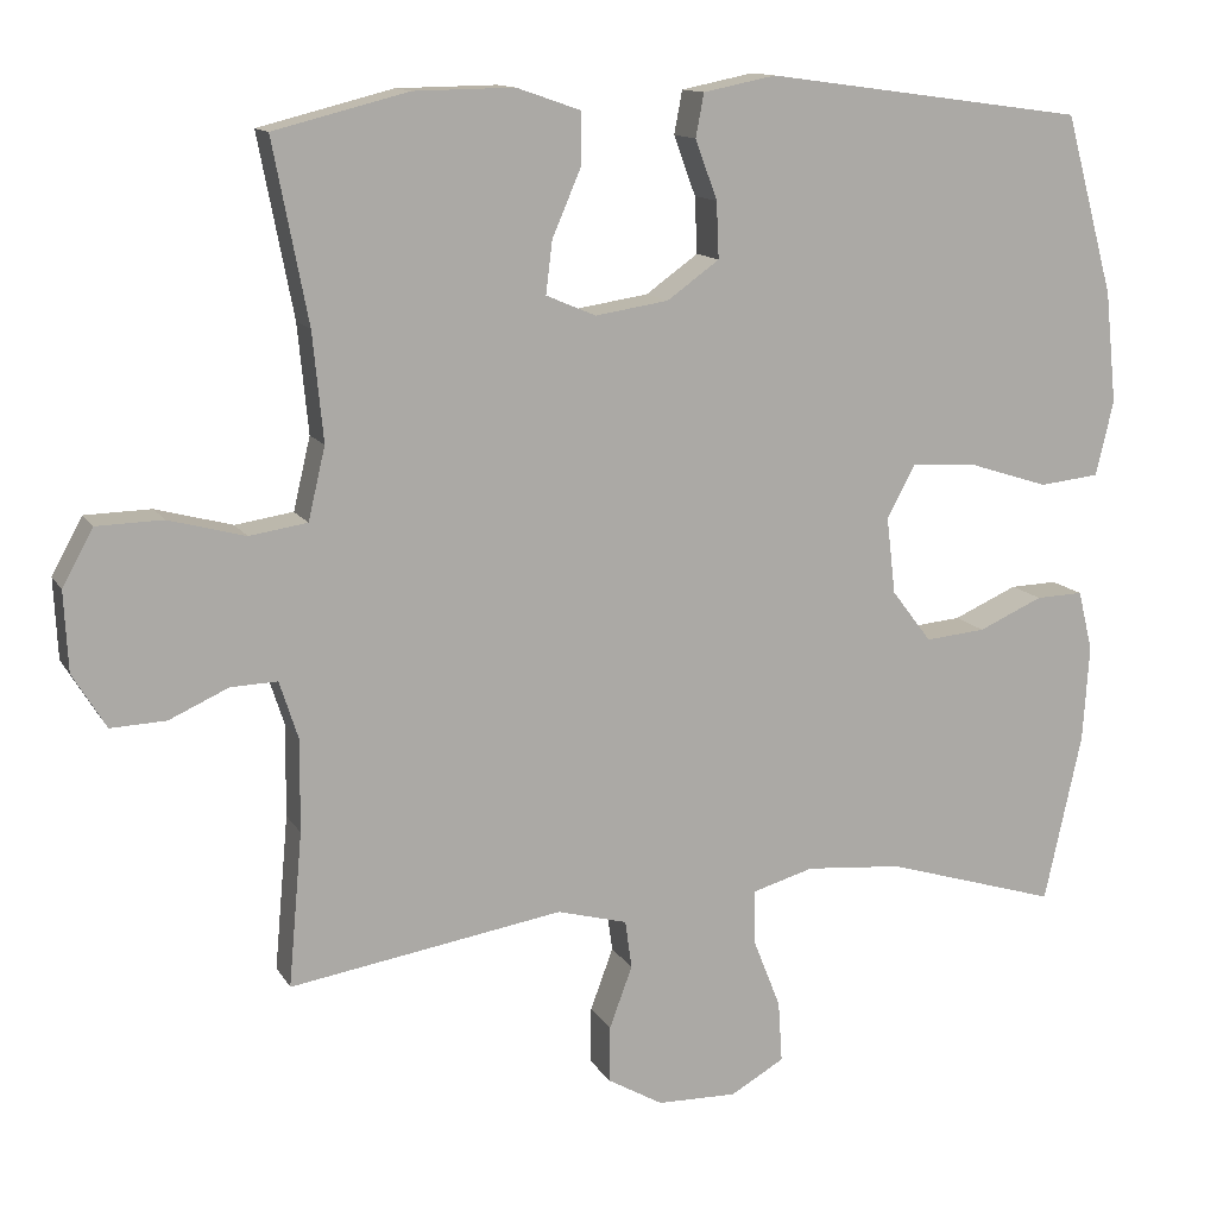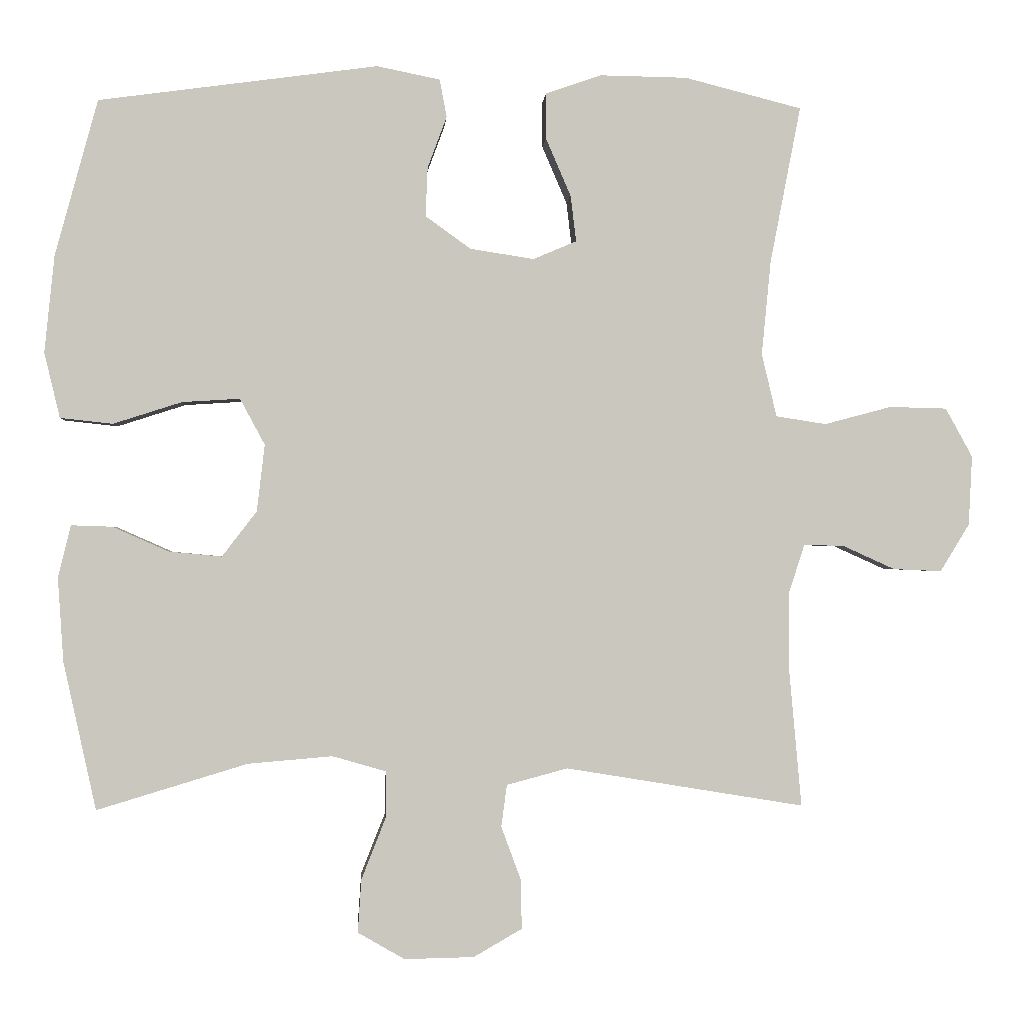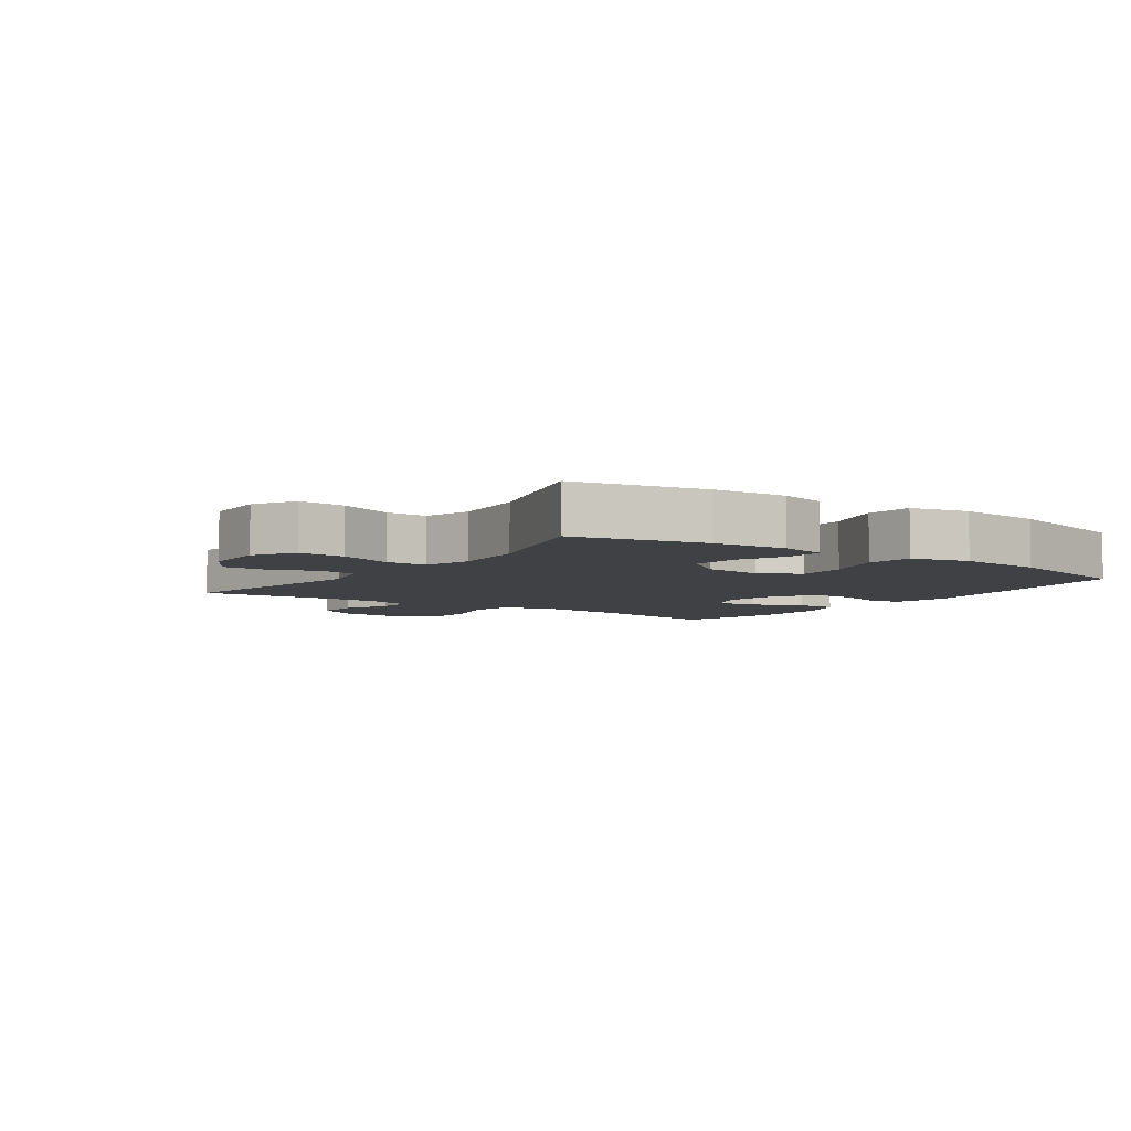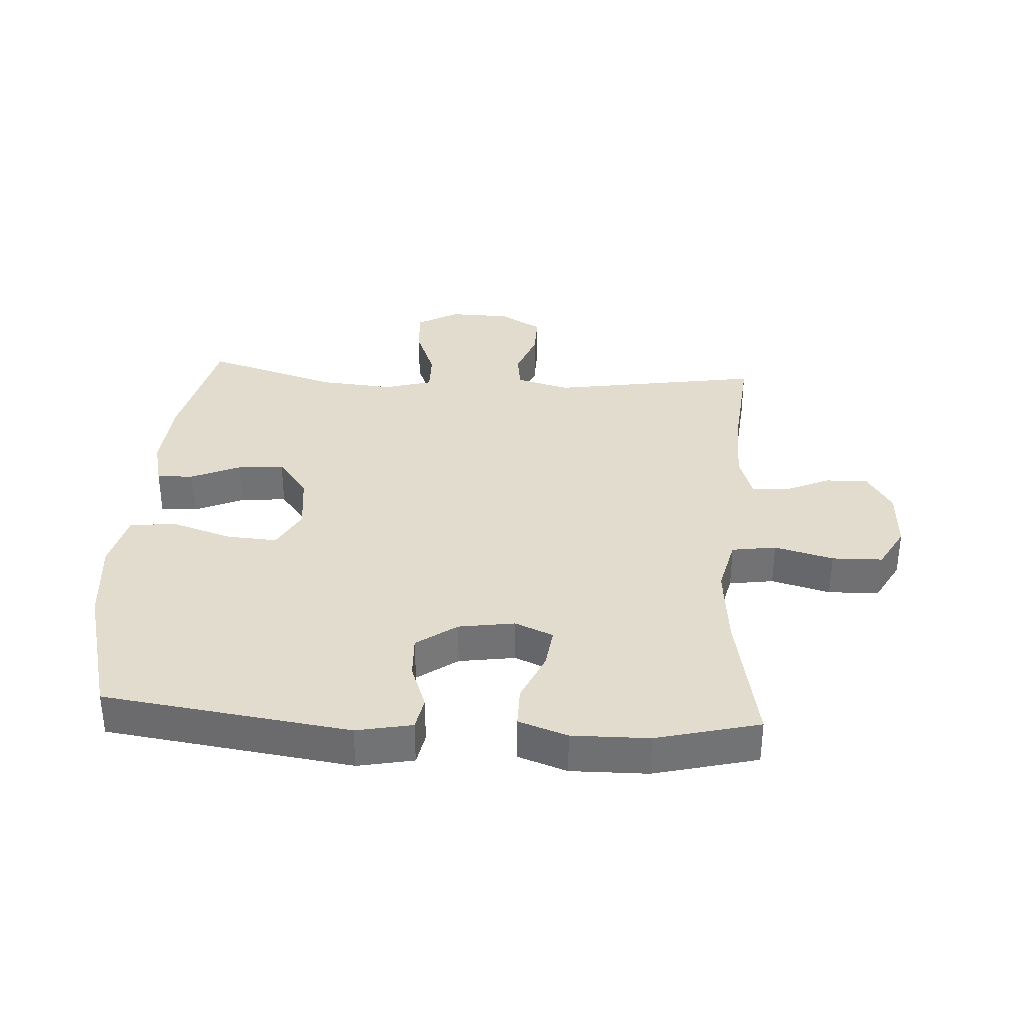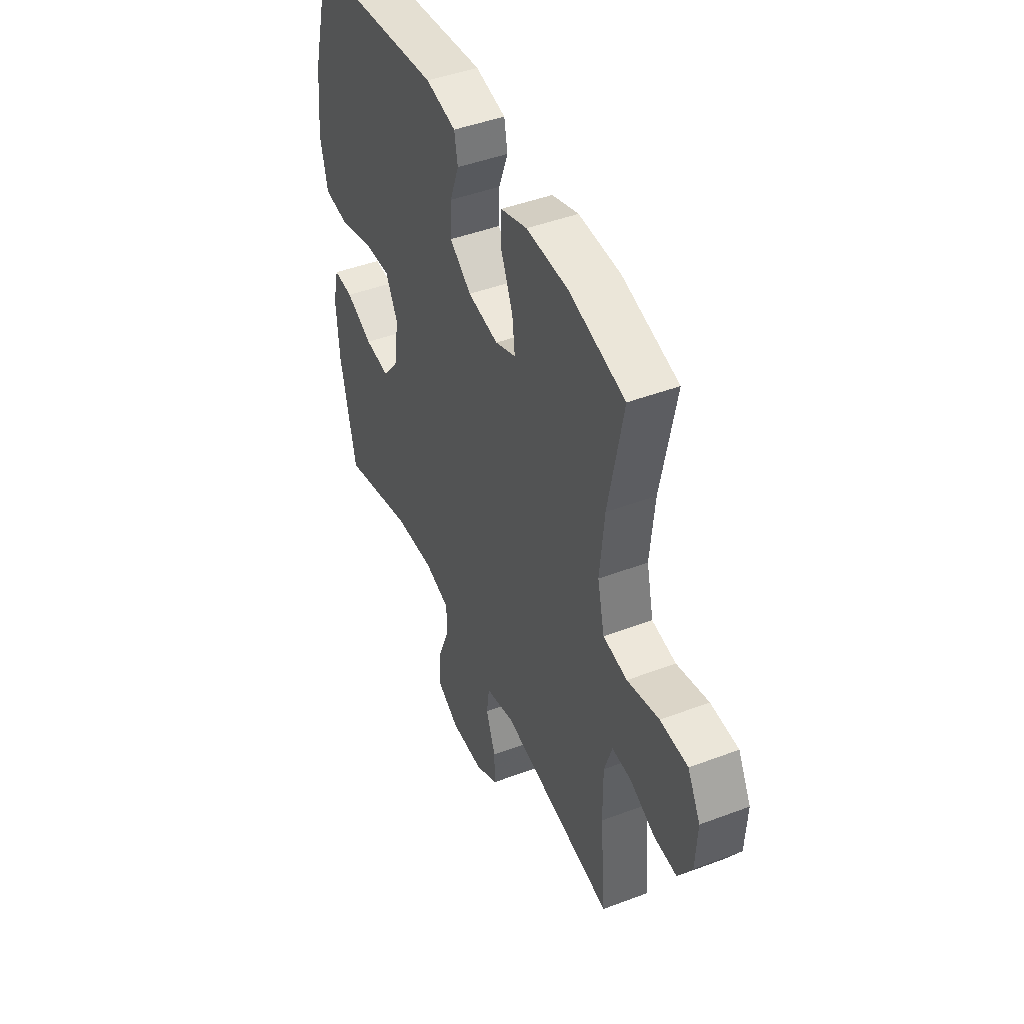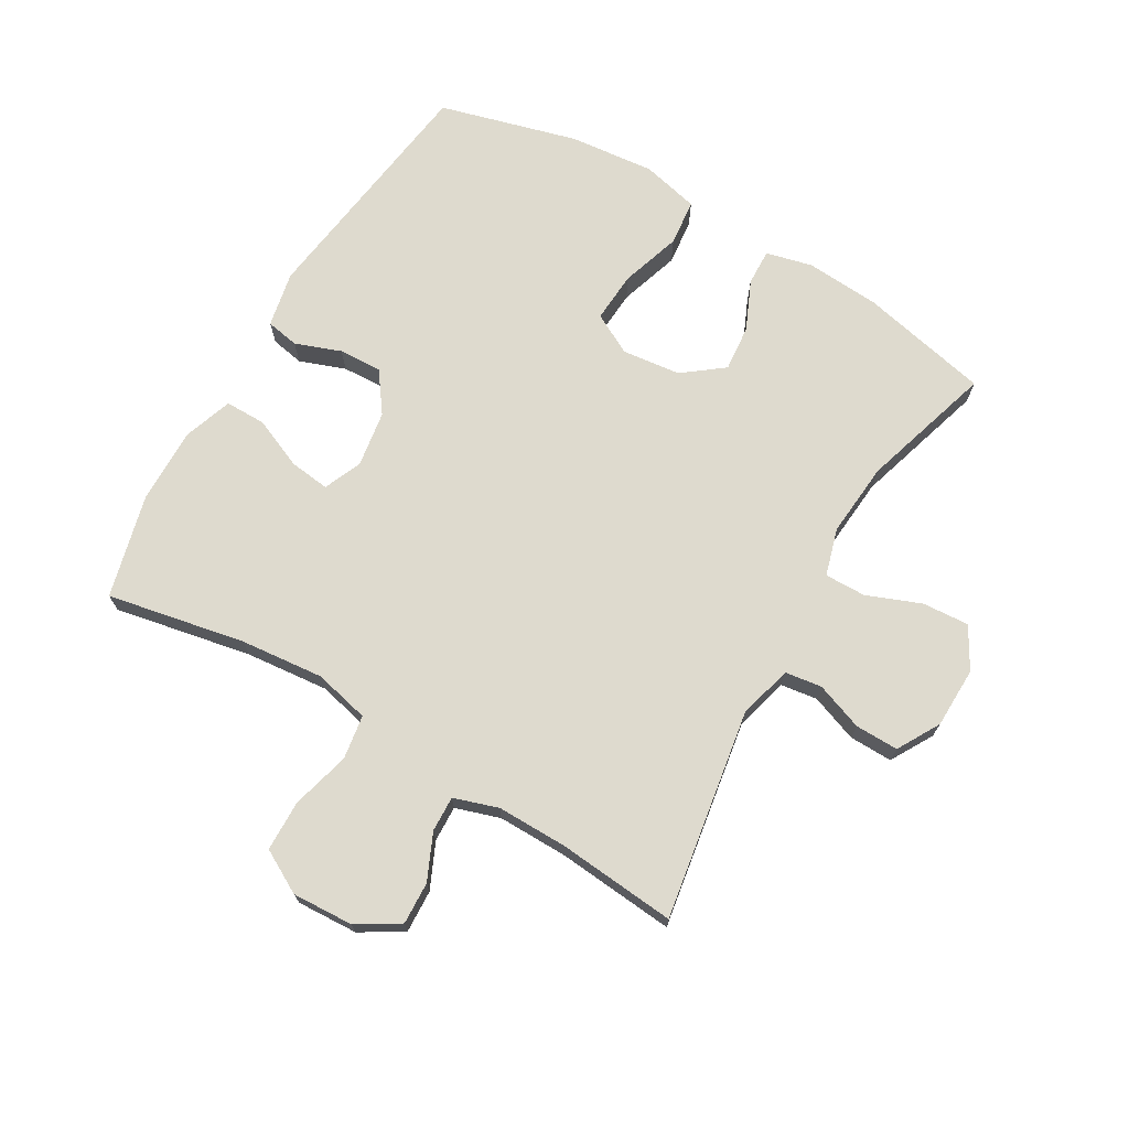
<metadata>
{"format":"obj","ext":"obj","renderer":"f3d","projection":"perspective","resolution":1024,"background":"white","views":[{"elev":12.7,"azim":160.2,"up":"+Z"},{"elev":-1.0,"azim":-3.7,"up":"+Z"},{"elev":-5.7,"azim":-125.1,"up":"+Y"},{"elev":34.7,"azim":3.7,"up":"+Y"},{"elev":45.5,"azim":66.5,"up":"+Z"},{"elev":71.1,"azim":120.3,"up":"+Y"}]}
</metadata>
<code>
v 0.5 0.07 0.5
v 0.457 0.07 0.279
v 0.444 0.07 0.146
v 0.465 0.07 0.057
v 0.536 0.07 0.046
v 0.63 0.07 0.071
v 0.711 0.07 0.069
v 0.749 0.07 0
v 0.744 0.07 -0.098
v 0.703 0.07 -0.165
v 0.635 0.07 -0.162
v 0.562 0.07 -0.129
v 0.505 0.07 -0.127
v 0.482 0.07 -0.198
v 0.483 0.07 -0.311
v 0.5 0.07 -0.5
v 0.164 0.07 -0.445
v 0.078 0.07 -0.468
v 0.07 0.07 -0.527
v 0.098 0.07 -0.603
v 0.099 0.07 -0.672
v 0.031 0.07 -0.711
v -0.067 0.07 -0.713
v -0.133 0.07 -0.675
v -0.128 0.07 -0.6
v -0.094 0.07 -0.514
v -0.093 0.07 -0.448
v -0.169 0.07 -0.426
v -0.288 0.07 -0.436
v -0.5 0.07 -0.5
v -0.546 0.07 -0.292
v -0.554 0.07 -0.174
v -0.536 0.07 -0.1
v -0.478 0.07 -0.102
v -0.399 0.07 -0.137
v -0.325 0.07 -0.144
v -0.276 0.07 -0.08
v -0.265 0.07 0.014
v -0.3 0.07 0.079
v -0.381 0.07 0.074
v -0.478 0.07 0.043
v -0.552 0.07 0.051
v -0.574 0.07 0.143
v -0.56 0.07 0.28
v -0.5 0.07 0.5
v -0.107 0.07 0.553
v -0.018 0.07 0.535
v -0.008 0.07 0.482
v -0.035 0.07 0.409
v -0.038 0.07 0.34
v 0.026 0.07 0.294
v 0.116 0.07 0.28
v 0.177 0.07 0.306
v 0.169 0.07 0.371
v 0.134 0.07 0.452
v 0.134 0.07 0.517
v 0.212 0.07 0.544
v 0.335 0.07 0.542
v 0.5 0 0.5
v 0.457 0 0.279
v 0.444 0 0.146
v 0.465 0 0.057
v 0.536 0 0.046
v 0.63 0 0.071
v 0.711 0 0.069
v 0.749 0 0
v 0.744 0 -0.098
v 0.703 0 -0.165
v 0.635 0 -0.162
v 0.562 0 -0.129
v 0.505 0 -0.127
v 0.482 0 -0.198
v 0.483 0 -0.311
v 0.5 0 -0.5
v 0.164 0 -0.445
v 0.078 0 -0.468
v 0.07 0 -0.527
v 0.098 0 -0.603
v 0.099 0 -0.672
v 0.031 0 -0.711
v -0.067 0 -0.713
v -0.133 0 -0.675
v -0.128 0 -0.6
v -0.094 0 -0.514
v -0.093 0 -0.448
v -0.169 0 -0.426
v -0.288 0 -0.436
v -0.5 0 -0.5
v -0.546 0 -0.292
v -0.554 0 -0.174
v -0.536 0 -0.1
v -0.478 0 -0.102
v -0.399 0 -0.137
v -0.325 0 -0.144
v -0.276 0 -0.08
v -0.265 0 0.014
v -0.3 0 0.079
v -0.381 0 0.074
v -0.478 0 0.043
v -0.552 0 0.051
v -0.574 0 0.143
v -0.56 0 0.28
v -0.5 0 0.5
v -0.107 0 0.553
v -0.018 0 0.535
v -0.008 0 0.482
v -0.035 0 0.409
v -0.038 0 0.34
v 0.026 0 0.294
v 0.116 0 0.28
v 0.177 0 0.306
v 0.169 0 0.371
v 0.134 0 0.452
v 0.134 0 0.517
v 0.212 0 0.544
v 0.335 0 0.542
f 58 1 2
f 57 58 2
f 56 57 2
f 55 56 2
f 54 55 2
f 53 54 2 3
f 52 53 3 4
f 51 52 4
f 47 48 49
f 46 47 49
f 45 46 49
f 44 45 49
f 43 44 49
f 42 43 49
f 41 42 49
f 40 41 49
f 39 40 49 50
f 38 39 50 51
f 33 34 35
f 32 33 35
f 31 32 35
f 30 31 35
f 29 30 35
f 28 29 35 36
f 27 28 36 37
f 24 25 26
f 23 24 26
f 22 23 26
f 21 22 26
f 20 21 26
f 19 20 26
f 18 19 26 27
f 38 51 4
f 37 38 4
f 27 37 4
f 18 27 4
f 17 18 4
f 10 11 12
f 9 10 12
f 8 9 12
f 7 8 12
f 6 7 12
f 5 6 12
f 5 12 13
f 4 5 13 14
f 15 16 17
f 4 14 15 17
f 60 59 116
f 60 116 115
f 60 115 114
f 60 114 113
f 60 113 112
f 61 60 112 111
f 62 61 111 110
f 62 110 109
f 107 106 105
f 107 105 104
f 107 104 103
f 107 103 102
f 107 102 101
f 107 101 100
f 107 100 99
f 107 99 98
f 108 107 98 97
f 109 108 97 96
f 93 92 91
f 93 91 90
f 93 90 89
f 93 89 88
f 93 88 87
f 94 93 87 86
f 95 94 86 85
f 84 83 82
f 84 82 81
f 84 81 80
f 84 80 79
f 84 79 78
f 84 78 77
f 85 84 77 76
f 62 109 96
f 62 96 95
f 62 95 85
f 62 85 76
f 62 76 75
f 70 69 68
f 70 68 67
f 70 67 66
f 70 66 65
f 70 65 64
f 70 64 63
f 71 70 63
f 72 71 63 62
f 75 74 73
f 75 73 72 62
f 1 59 60 2
f 2 60 61 3
f 3 61 62 4
f 4 62 63 5
f 5 63 64 6
f 6 64 65 7
f 7 65 66 8
f 8 66 67 9
f 9 67 68 10
f 10 68 69 11
f 11 69 70 12
f 12 70 71 13
f 13 71 72 14
f 14 72 73 15
f 15 73 74 16
f 16 74 75 17
f 17 75 76 18
f 18 76 77 19
f 19 77 78 20
f 20 78 79 21
f 21 79 80 22
f 22 80 81 23
f 23 81 82 24
f 24 82 83 25
f 25 83 84 26
f 26 84 85 27
f 27 85 86 28
f 28 86 87 29
f 29 87 88 30
f 30 88 89 31
f 31 89 90 32
f 32 90 91 33
f 33 91 92 34
f 34 92 93 35
f 35 93 94 36
f 36 94 95 37
f 37 95 96 38
f 38 96 97 39
f 39 97 98 40
f 40 98 99 41
f 41 99 100 42
f 42 100 101 43
f 43 101 102 44
f 44 102 103 45
f 45 103 104 46
f 46 104 105 47
f 47 105 106 48
f 48 106 107 49
f 49 107 108 50
f 50 108 109 51
f 51 109 110 52
f 52 110 111 53
f 53 111 112 54
f 54 112 113 55
f 55 113 114 56
f 56 114 115 57
f 57 115 116 58
f 58 116 59 1

</code>
